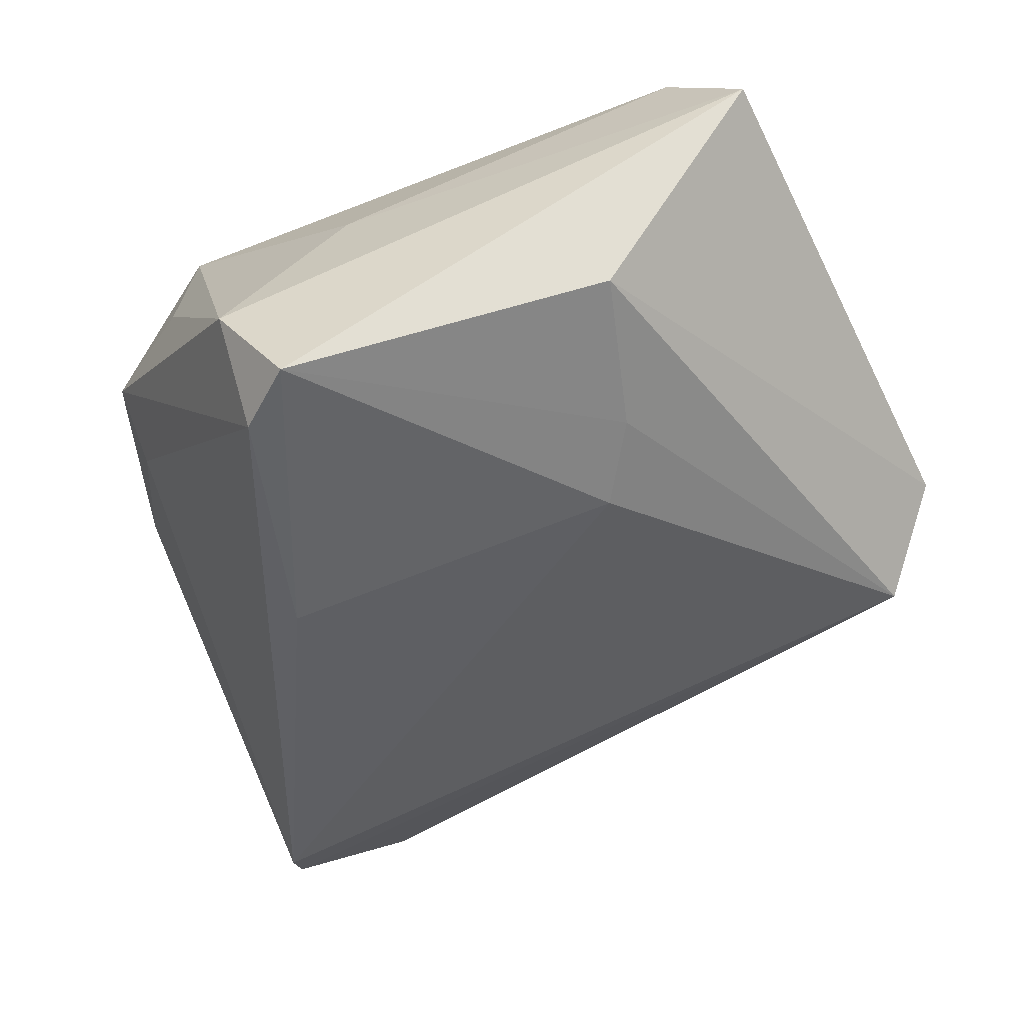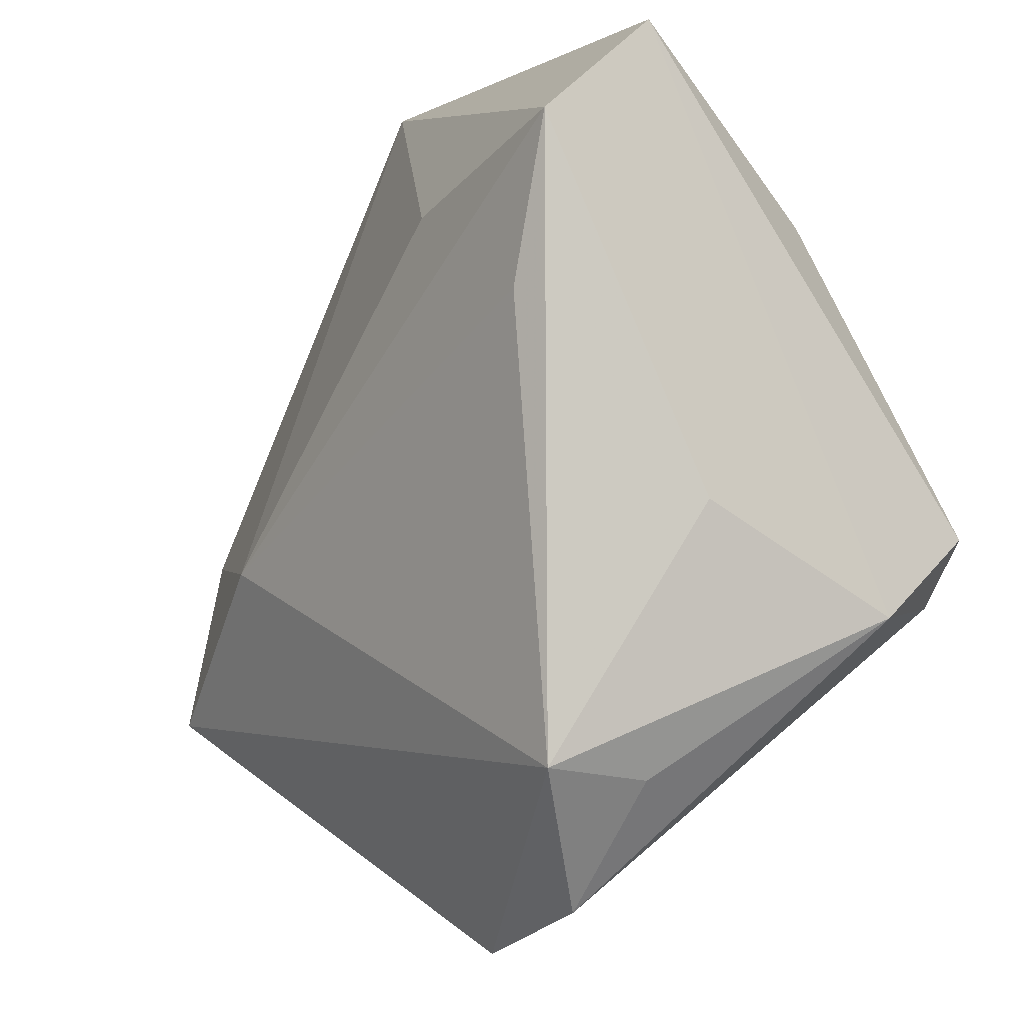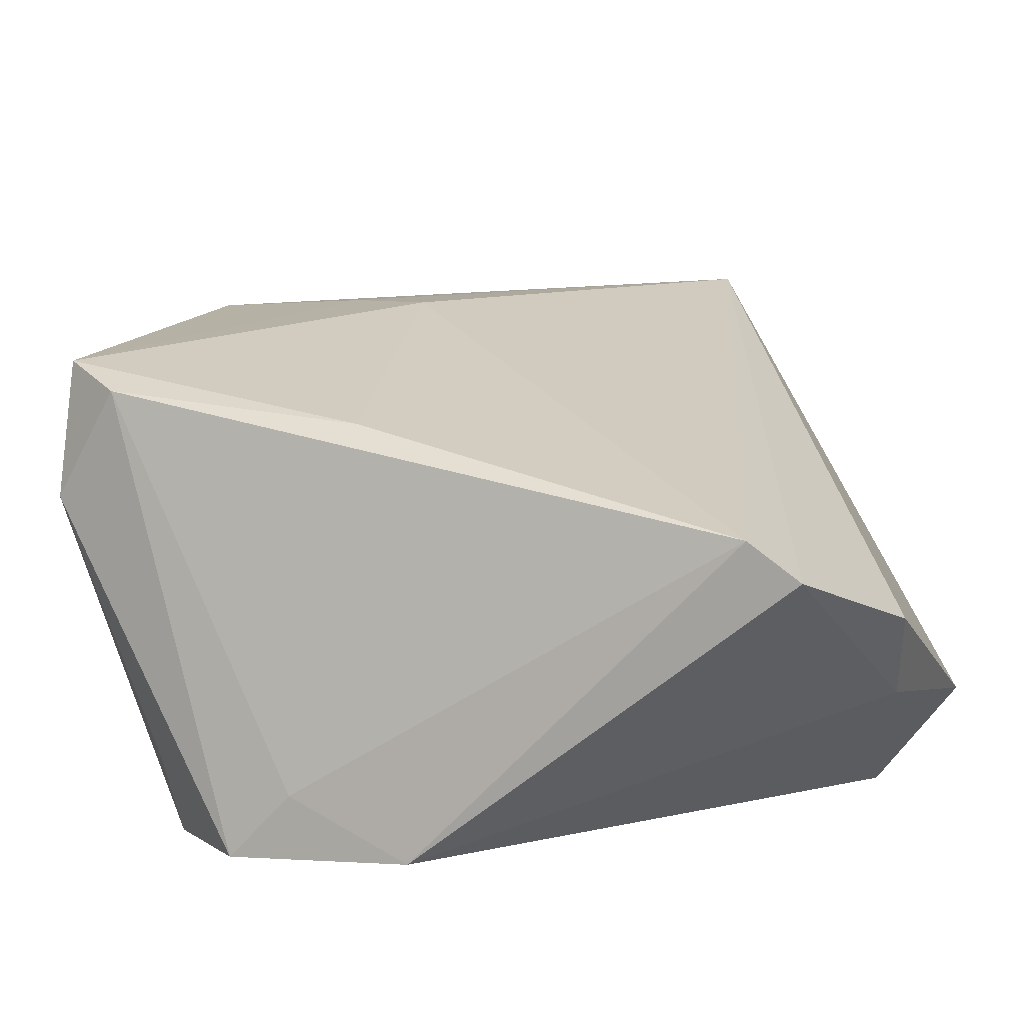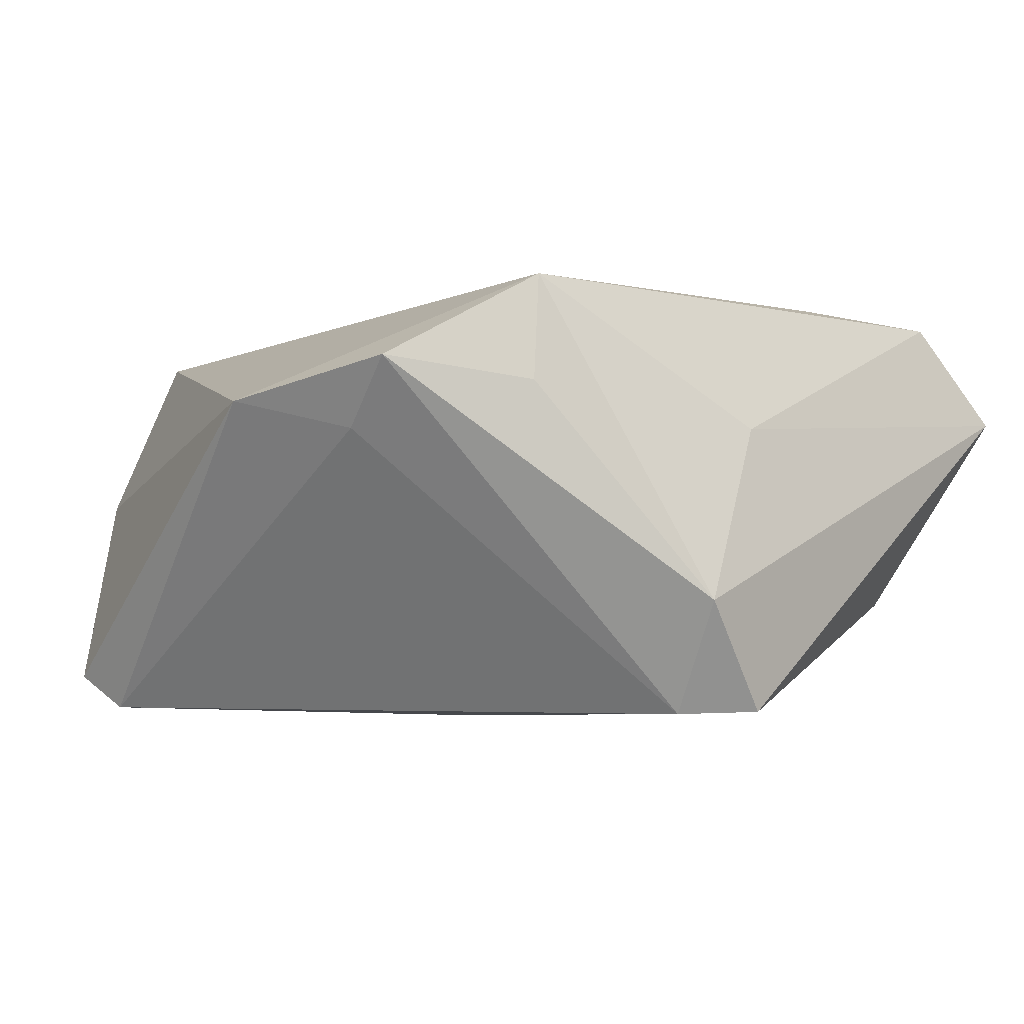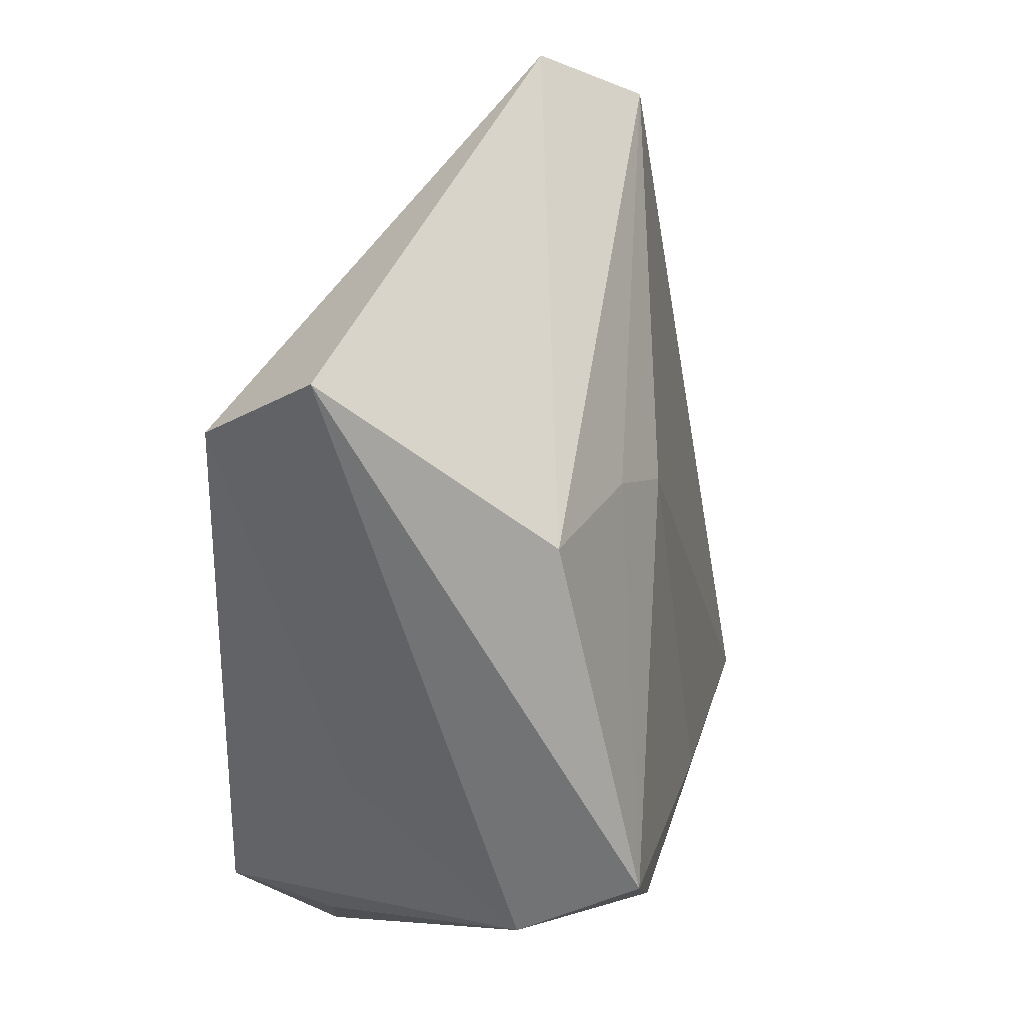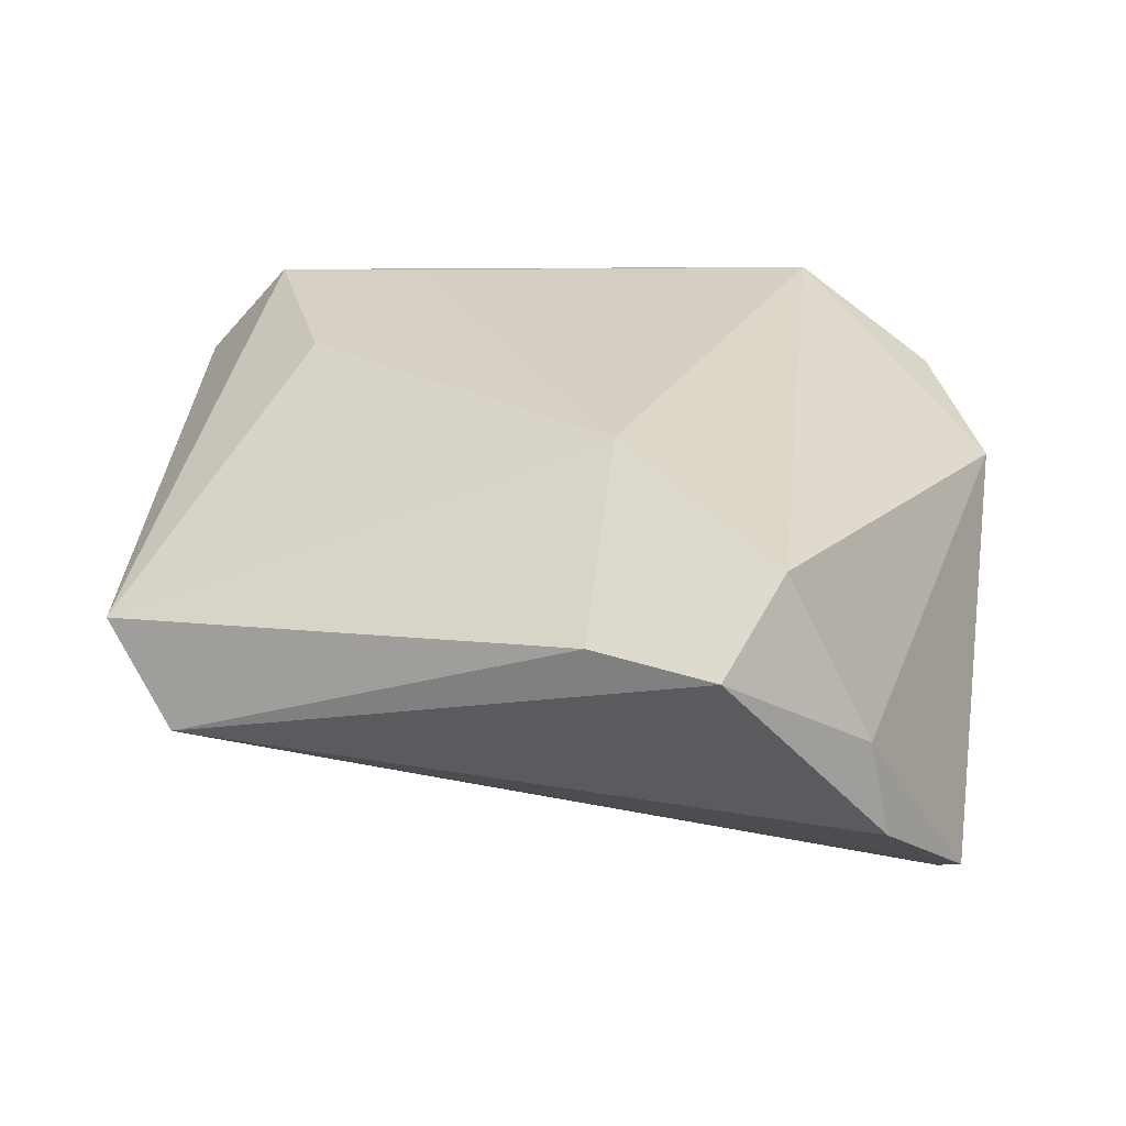
<metadata>
{"format":"obj","ext":"obj","renderer":"f3d","projection":"perspective","resolution":1024,"background":"white","views":[{"elev":-48.9,"azim":116.8,"up":"+Z"},{"elev":-2.4,"azim":52.3,"up":"+Y"},{"elev":-57.3,"azim":-178.9,"up":"+Y"},{"elev":-1.7,"azim":50.7,"up":"+Z"},{"elev":43.6,"azim":101.8,"up":"+Y"},{"elev":25.7,"azim":-84.8,"up":"+Z"}]}
</metadata>
<code>
v 0.0272 -0.04129 0.0143
v -0.04541 -0.03595 -0.01235
v 0.03492 -0.02521 0.02382
v 0.03245 0.04294 0.02223
v 0.04031 -0.008997 -0.02601
v 0.006685 0.02137 -0.02047
v 0.008779 0.03448 0.02092
v -0.02768 -0.04295 -0.02703
v 0.03234 0.03372 -0.01403
v 0.01225 -0.01891 -0.02706
v 0.02924 0.02432 0.02382
v 0.04573 -0.00148 -0.02578
v 0.01502 0.02766 -0.01763
v 0.04098 0.002388 0.007103
v -0.05526 -0.01782 0.01039
v 0.007382 -0.04809 0.00995
v 0.02027 -0.04062 0.006495
v -0.04573 -0.02402 0.01859
v -0.05016 -0.003754 0.01109
v 0.04742 -0.01006 -0.01289
v -0.03323 -0.04514 -0.02324
v -0.02455 -0.004858 0.02382
v -0.02545 0.05347 -0.0004664
v 0.03485 0.05347 0.01001
v -0.0328 0.04486 -0.01084
v 0.03619 -0.02695 0.01169
v -0.04553 -0.03362 -0.0009743
f 14 3 20
f 4 3 14
f 3 22 18
f 19 25 15
f 19 23 25
f 19 22 23
f 15 18 19
f 19 18 22
f 11 3 4
f 4 22 11
f 11 22 3
f 4 23 7
f 7 22 4
f 23 22 7
f 5 12 20
f 20 1 5
f 6 8 25
f 15 25 2
f 20 3 26
f 26 1 20
f 3 1 26
f 3 18 16
f 16 1 3
f 8 5 17
f 17 5 1
f 17 16 8
f 1 16 17
f 8 6 10
f 10 6 12
f 10 5 8
f 12 5 10
f 25 23 9
f 27 16 18
f 27 18 15
f 15 2 27
f 12 9 24
f 20 12 24
f 24 9 23
f 24 14 20
f 24 23 4
f 4 14 24
f 13 6 25
f 25 9 13
f 12 6 13
f 13 9 12
f 21 27 2
f 16 27 21
f 8 16 21
f 25 8 21
f 21 2 25

</code>
